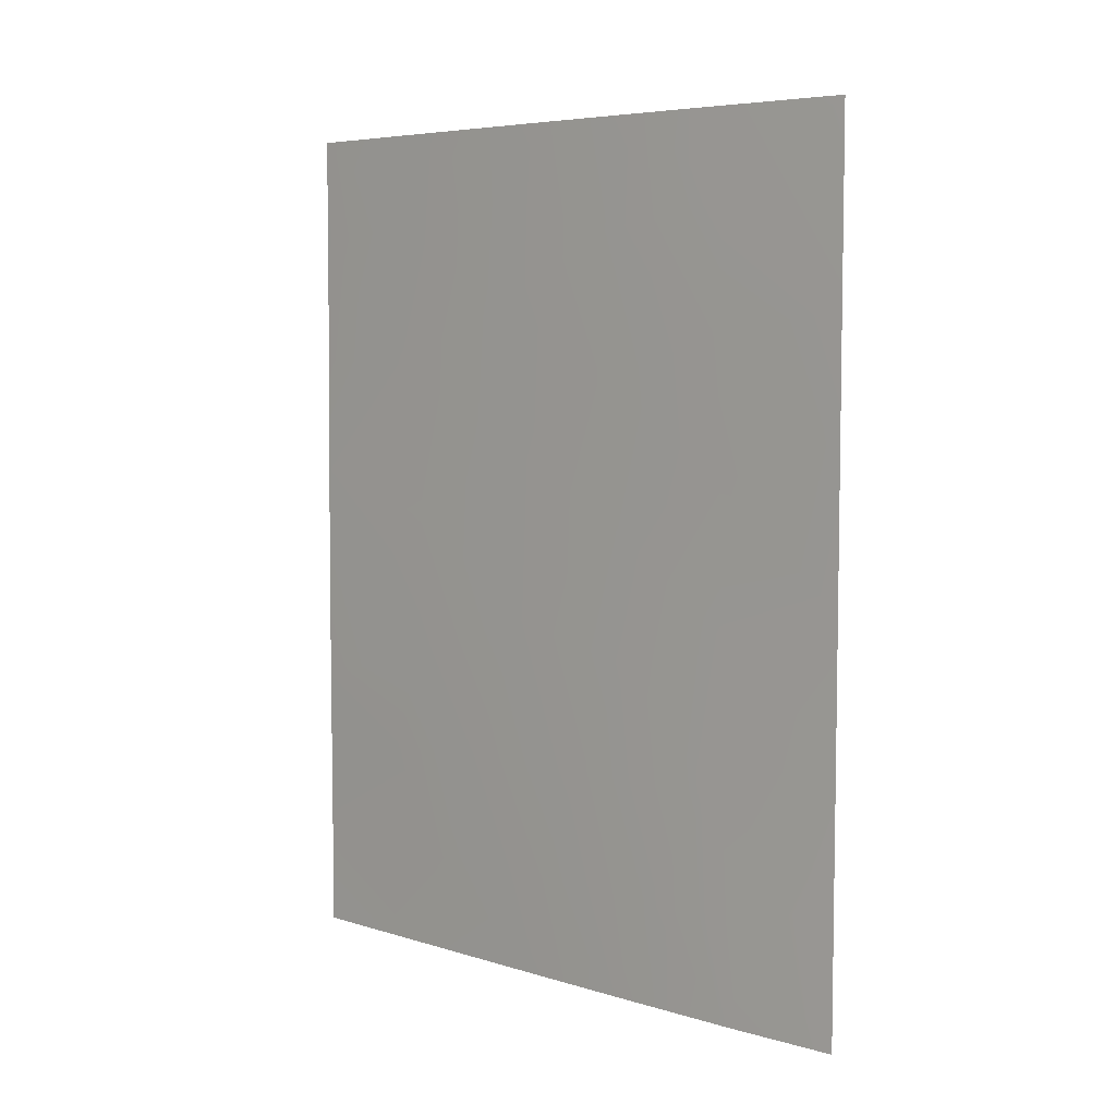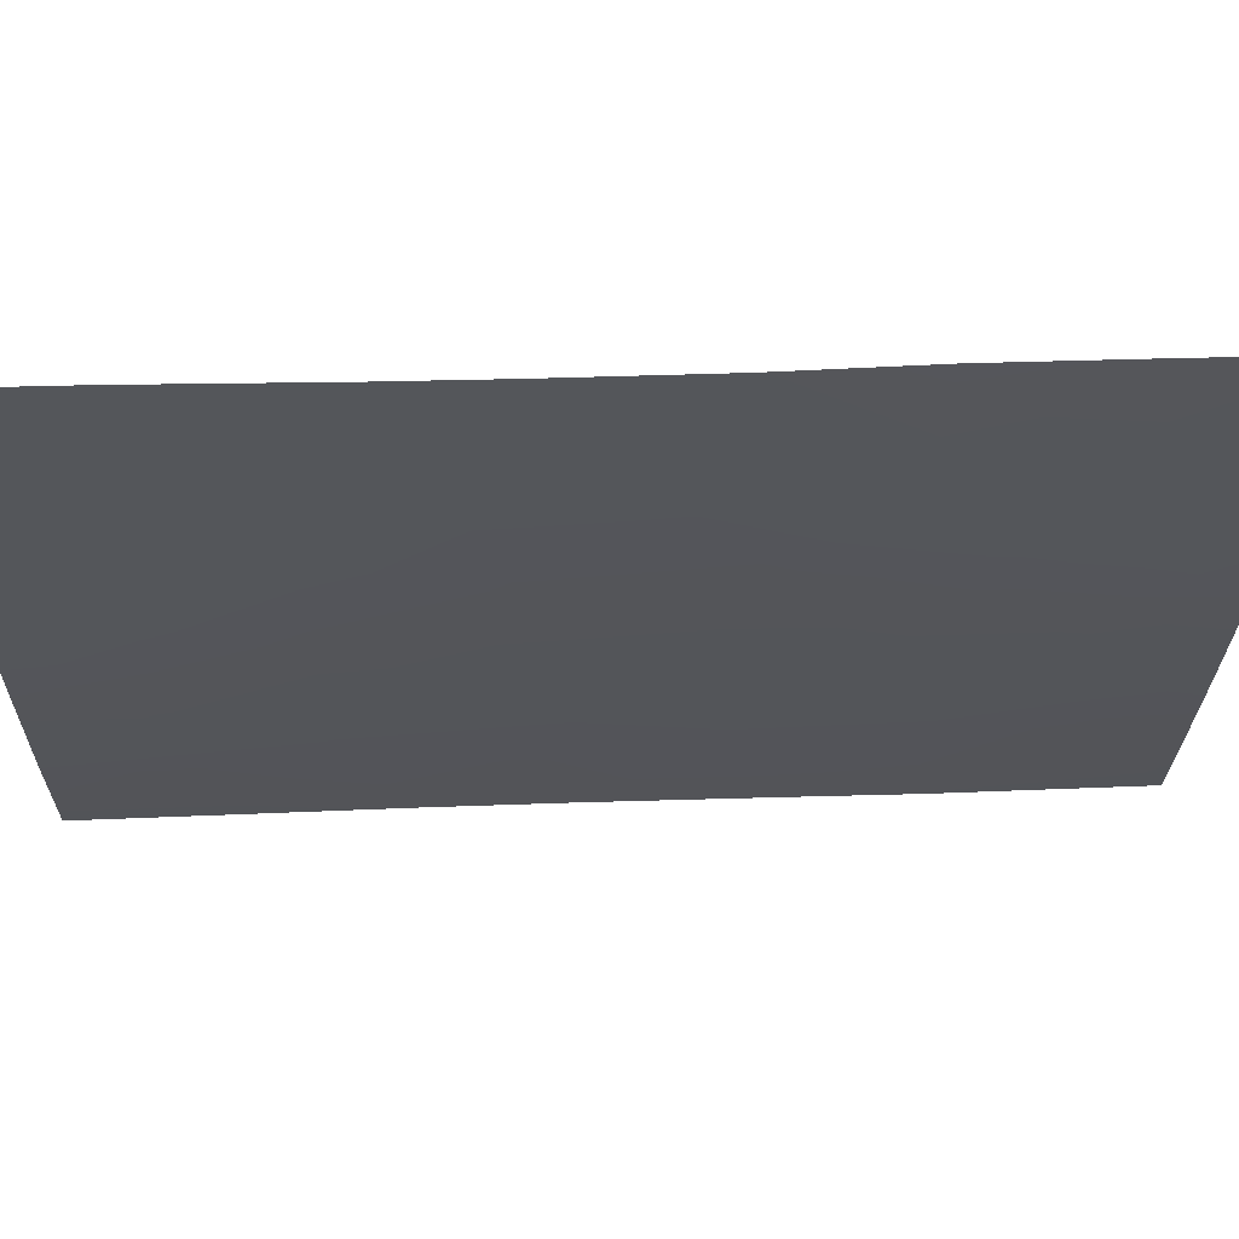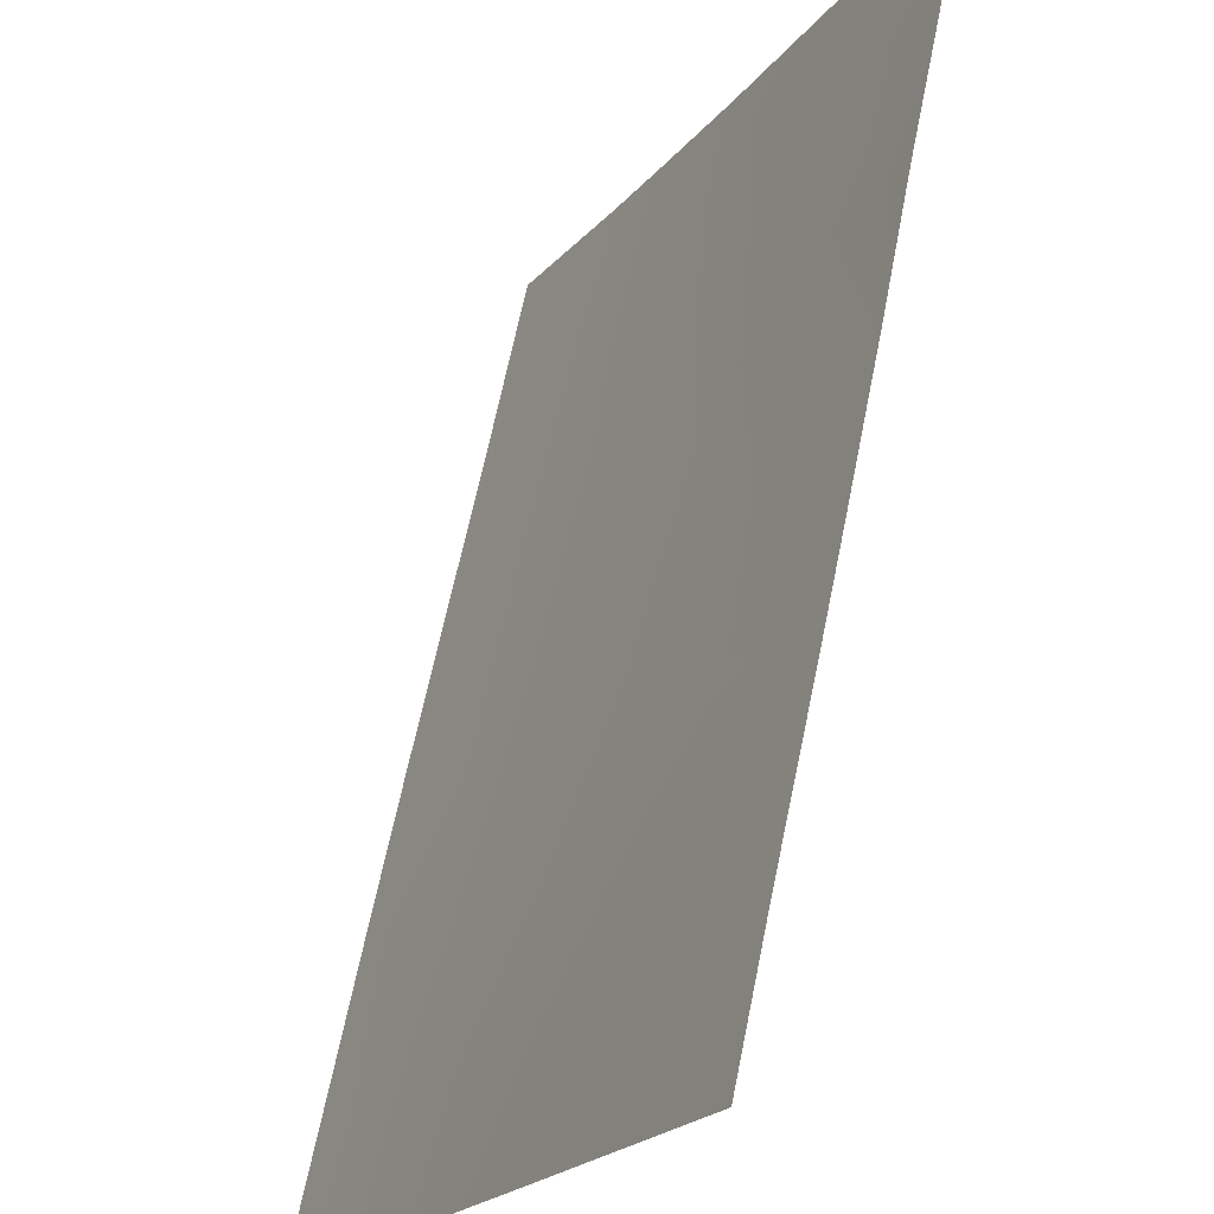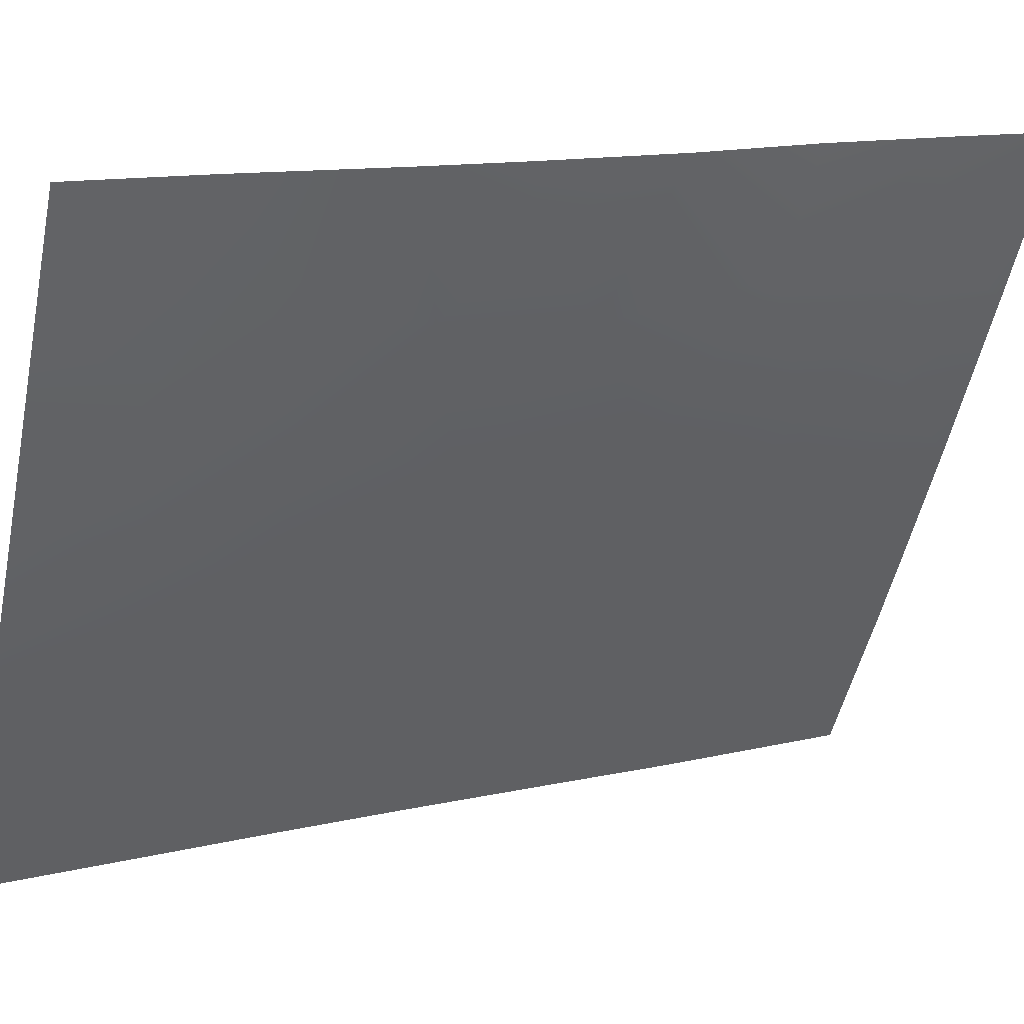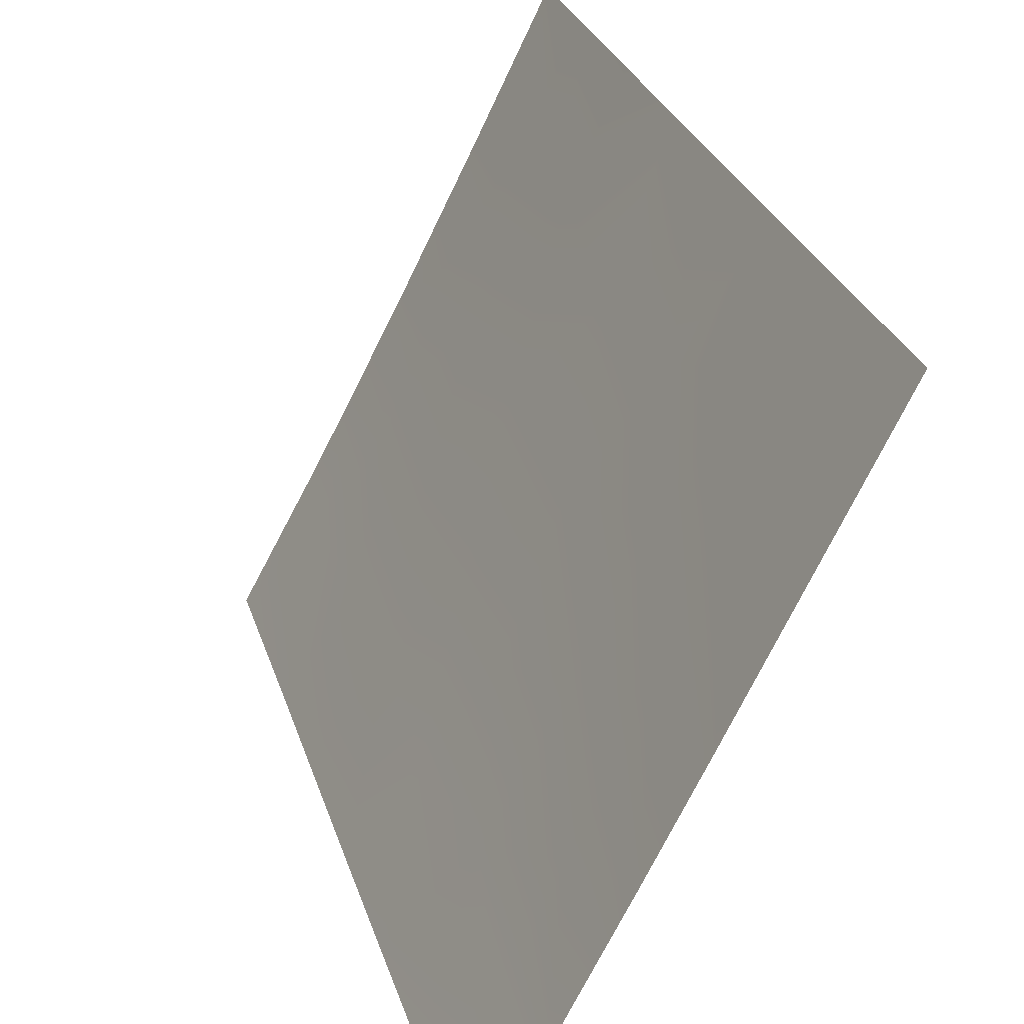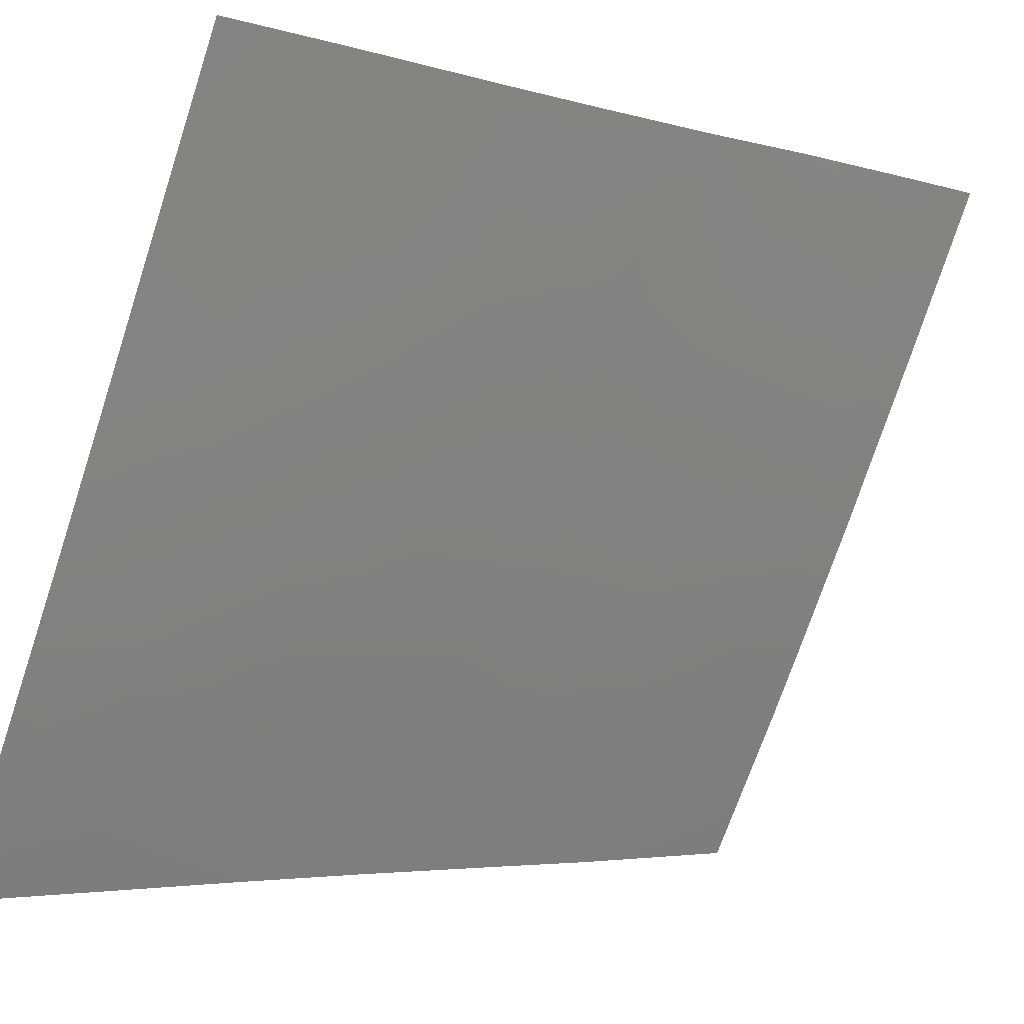
<metadata>
{"format":"obj","ext":"obj","renderer":"f3d","projection":"perspective","resolution":1024,"background":"white","views":[{"elev":5.8,"azim":159.8,"up":"+Y"},{"elev":37.9,"azim":88.4,"up":"+Z"},{"elev":63.6,"azim":11.7,"up":"+Z"},{"elev":12.4,"azim":63.0,"up":"+Z"},{"elev":27.9,"azim":-15.6,"up":"+Z"},{"elev":-5.1,"azim":46.1,"up":"+Z"}]}
</metadata>
<code>
v -92.68 42.61 58.53
v -91.84 38 60.09
v -92.04 50 59.9
v -90.9 44.41 62.04
v -94.32 45.77 55.53
v -92.56 46.52 58.84
v -94.31 43.6 55.51
v -93.43 45.18 57.16
v -90.6 40.88 62.61
v -89.94 41.85 63.94
v -93.48 38 56.85
v -89.99 48.5 64.01
v -89.98 46.72 64
v -92.5 48.47 58.97
v -93.32 50 57.46
v -89.95 45.05 63.96
v -90.98 50 62.01
v -94.28 40.02 55.46
v -94.33 47.4 55.53
v -89.94 38.1 63.93
v -89.95 38 63.9
v -89.94 38 63.93
v -89.99 50 64.02
v -94.35 50 55.57
v -94.27 38 55.43
v -90.72 38 62.35
v -91.96 39.43 59.88
v -91.78 43.08 60.3
v -91.64 47.58 60.62
v -92.3 41.05 59.24
v -93.42 47.09 57.21
v -92.6 44.47 58.74
v -93.46 48.81 57.16
v -94.3 41.84 55.49
v -93.62 39.33 56.64
v -89.95 39.67 63.94
v -90.32 43.37 63.18
v -89.94 43.17 63.94
v -92.81 50 58.42
v -92.85 39.43 58.13
v -93.34 41.07 57.23
v -91.04 39.43 61.72
v -92.56 38 58.65
v -90.82 42.42 62.18
v -93.45 43.19 57.1
v -91.38 41.02 61.05
v -90.75 48.69 62.44
v -90.72 46.67 62.45
v -91.57 48.99 60.8
v -91.71 45.55 60.47
f 8 5 31
f 18 34 41
f 22 21 20
f 36 42 9
f 32 1 45
f 31 6 8
f 27 42 2
f 29 14 49
f 33 31 19
f 41 35 18
f 7 5 8
f 8 6 32
f 31 5 19
f 10 36 9
f 34 7 45
f 20 21 26
f 26 42 36
f 33 19 24
f 24 15 33
f 36 20 26
f 11 25 35
f 18 35 25
f 10 37 38
f 38 37 16
f 15 39 33
f 39 3 14
f 47 12 48
f 13 48 12
f 8 32 45
f 32 28 1
f 29 6 14
f 4 16 37
f 11 35 40
f 8 45 7
f 28 50 4
f 28 30 1
f 45 1 41
f 29 49 47
f 2 42 26
f 2 43 27
f 12 47 23
f 49 3 17
f 49 14 3
f 30 41 1
f 34 45 41
f 33 39 14
f 44 28 4
f 14 6 31
f 40 41 30
f 37 44 4
f 40 43 11
f 46 44 9
f 10 44 37
f 30 27 40
f 27 43 40
f 9 44 10
f 30 46 27
f 13 16 48
f 29 48 50
f 46 9 42
f 46 42 27
f 40 35 41
f 46 30 28
f 46 28 44
f 48 29 47
f 31 33 14
f 49 17 47
f 50 48 4
f 6 50 32
f 50 6 29
f 50 28 32
f 4 48 16
f 47 17 23

</code>
